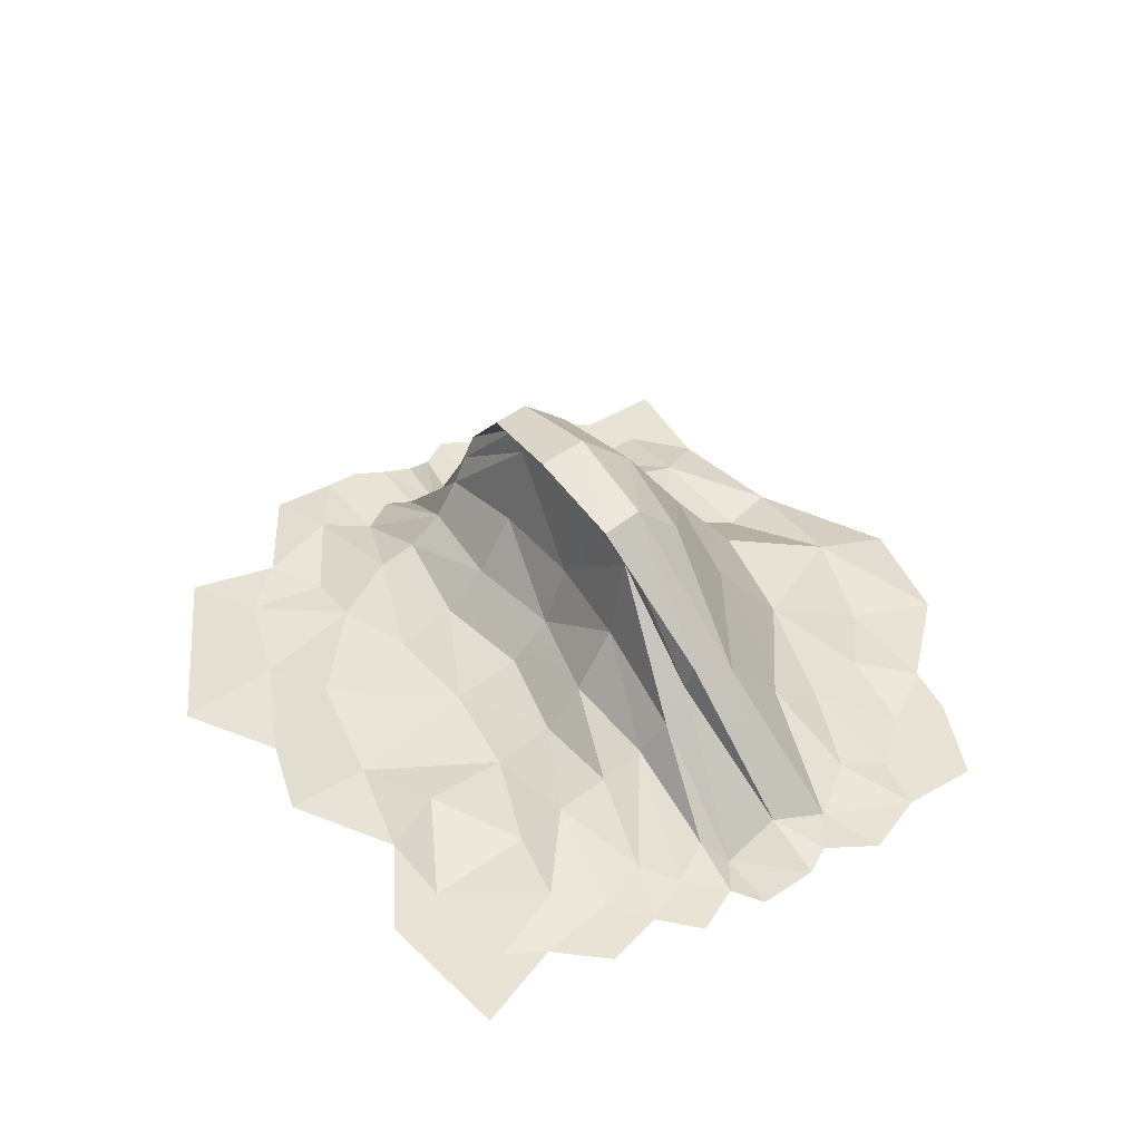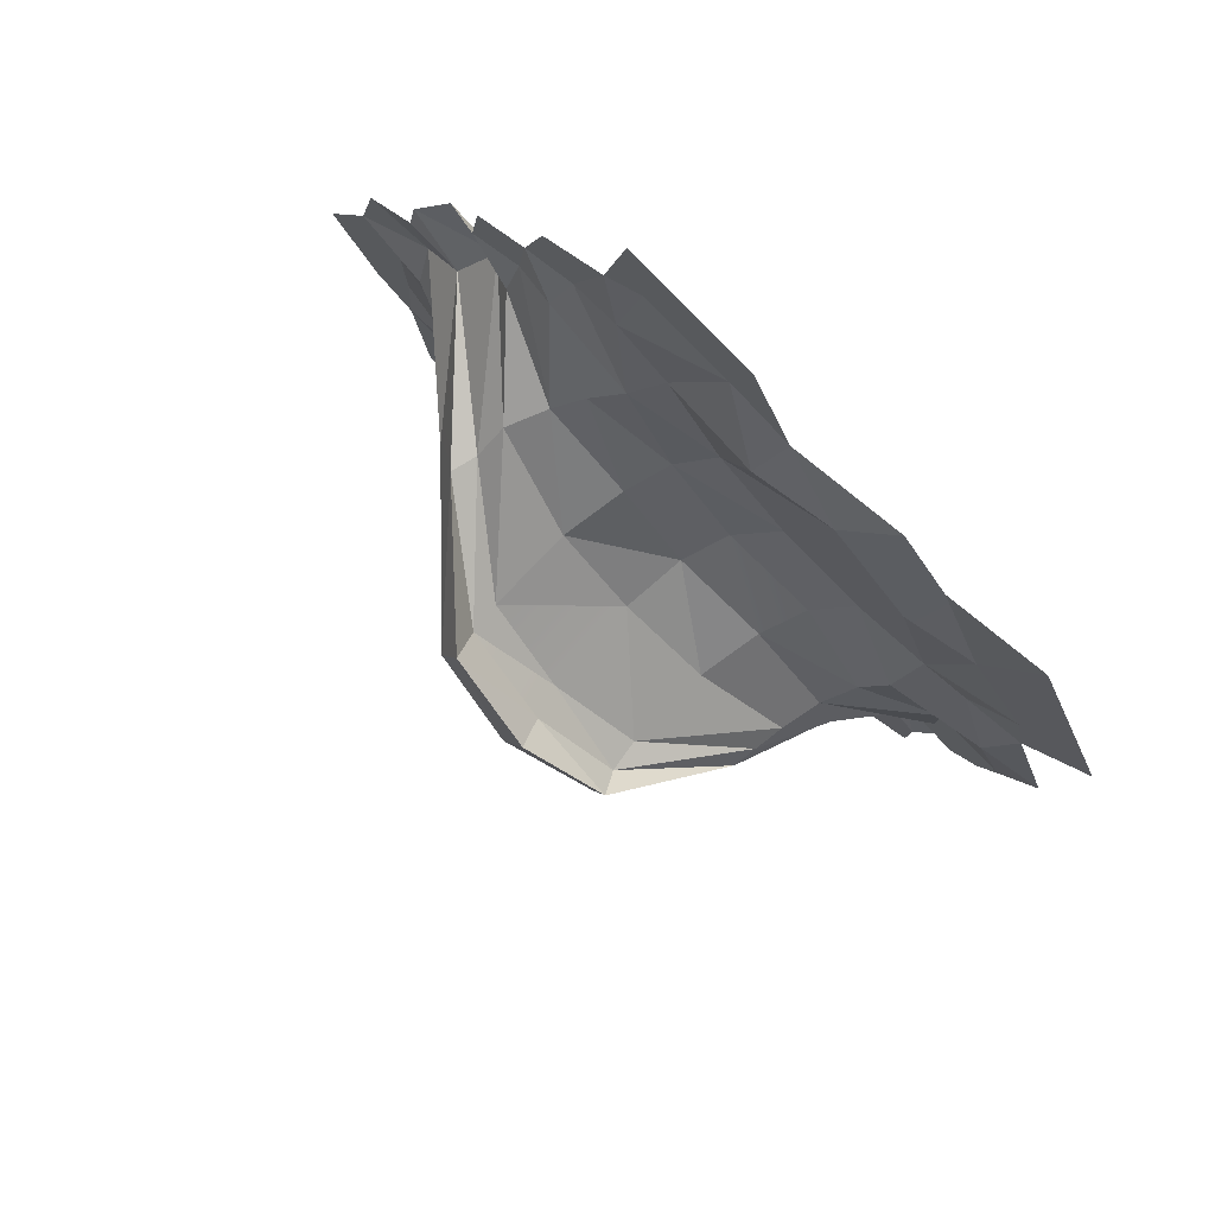
<metadata>
{"format":"obj","ext":"obj","renderer":"f3d","projection":"perspective","resolution":1024,"background":"white","views":[{"elev":41.9,"azim":19.9,"up":"+Y"},{"elev":76.2,"azim":-141.9,"up":"+Z"}]}
</metadata>
<code>
g rogueWave
v -0.01804 2.301e-05 1.298
v -0.1885 0.08607 0.9294
v 0.1923 0.02443 0.9582
v -0.1885 0.08607 0.9294
v -0.03426 0.02443 0.61
v 0.1923 0.02443 0.9582
v 0.7908 0.4873 0.2699
v 0.6777 0.5625 0.3906
v 0.3561 1.032 0.1198
v 1.061 0.03617 0.5493
v 0.6777 0.5625 0.3906
v 0.2803 1.033 0.2818
v 0.3561 1.032 0.1198
v 0.2993 0.09765 0.8238
v 0.1031 0.09765 0.4375
v 0.4201 0.1509 0.6722
v 0.1031 0.09765 0.4375
v 0.1913 0.2441 0.3267
v 0.4201 0.1509 0.6722
v 0.5195 0.2224 0.5473
v 0.2777 0.465 0.2054
v 0.6088 0.3592 0.5057
v 0.2777 0.465 0.2054
v 0.3161 0.7874 0.1563
v 0.6088 0.3592 0.5057
v 0.9128 0.2149 0.05348
v 0.7908 0.4873 0.2699
v 0.6022 0.5306 -0.1892
v 0.7727 0.2103 -0.4032
v 0.7908 0.4873 0.2699
v 0.4661 0.8702 -0.01832
v 0.6022 0.5306 -0.1892
v 1.045 0.07477 -0.1122
v 0.9128 0.2149 0.05348
v 0.7727 0.2103 -0.4032
v 0.6088 0.3592 0.5057
v 0.3161 0.7874 0.1563
v 0.6411 0.4647 0.3947
v 0.3161 0.7874 0.1563
v 0.3122 0.9117 0.175
v 0.6411 0.4647 0.3947
v 0.02029 0.8425 -0.1036
v 0.4201 0.1509 0.6722
v 0.1913 0.2441 0.3267
v 0.5195 0.2224 0.5473
v 0.1913 0.2441 0.3267
v 0.2777 0.465 0.2054
v 0.5195 0.2224 0.5473
v 0.1923 0.02443 0.9582
v -0.03426 0.02443 0.61
v 0.2993 0.09765 0.8238
v -0.03426 0.02443 0.61
v 0.1031 0.09765 0.4375
v 0.2993 0.09765 0.8238
v 0.3246 0.6033 -0.4733
v -0.01755 0.4486 -0.6764
v 0.4928 0.269 -0.6845
v 0.1328 0.1248 -0.8652
v 0.1803 0.9199 -0.2921
v -0.162 0.8584 -0.5105
v 0.3246 0.6033 -0.4733
v -0.162 0.8584 -0.5105
v -0.01755 0.4486 -0.6764
v 0.3246 0.6033 -0.4733
v -0.04954 1.104 0.0633
v -0.3411 1.024 -0.2059
v 0.0454 1.102 -0.1227
v -0.3411 1.024 -0.2059
v -0.2765 1.018 -0.3512
v 0.0454 1.102 -0.1227
v -0.009032 0.9766 -0.05436
v 0.02029 0.8425 -0.1036
v -0.2944 0.9189 -0.3288
v 0.3122 0.9117 0.175
v 0.02029 0.8425 -0.1036
v -0.2874 0.7901 -0.3376
v -0.2944 0.9189 -0.3288
v 0.02029 0.8425 -0.1036
v -0.00581 0.4754 -0.05845
v -0.2874 0.7901 -0.3376
v 0.3161 0.7874 0.1563
v -0.00581 0.4754 -0.05845
v -0.332 0.465 -0.2904
v -0.2874 0.7901 -0.3376
v -0.6571 0.3968 -0.506
v -0.00581 0.4754 -0.05845
v -0.06227 0.2441 0.01242
v -0.332 0.465 -0.2904
v -0.06227 0.2441 0.01242
v -0.4128 0.2441 -0.1801
v -0.332 0.465 -0.2904
v -0.06227 0.2441 0.01242
v -0.1551 0.09765 0.129
v -0.4128 0.2441 -0.1801
v -0.5092 0.09765 -0.05911
v -0.1551 0.09765 0.129
v -0.3167 0.02443 0.3319
v -0.5092 0.09765 -0.05911
v -0.3167 0.02443 0.3319
v -0.6509 0.02443 0.1189
v -0.5092 0.09765 -0.05911
v -0.5026 0.05724 0.8594
v -0.8191 0.05801 0.5057
v -0.3167 0.02443 0.3319
v -0.8191 0.05801 0.5057
v -0.6509 0.02443 0.1189
v -0.3167 0.02443 0.3319
v 0.7727 0.2103 -0.4032
v 0.6022 0.5306 -0.1892
v 0.4928 0.269 -0.6845
v 0.3246 0.6033 -0.4733
v 0.6022 0.5306 -0.1892
v 0.4661 0.8702 -0.01832
v 0.3246 0.6033 -0.4733
v 0.4661 0.8702 -0.01832
v 0.1803 0.9199 -0.2921
v 0.3246 0.6033 -0.4733
v 0.3561 1.032 0.1198
v 0.2803 1.033 0.2818
v 0.0454 1.102 -0.1227
v 0.2803 1.033 0.2818
v -0.04954 1.104 0.0633
v 0.0454 1.102 -0.1227
v 0.2777 0.465 0.2054
v -0.00581 0.4754 -0.05845
v 0.3161 0.7874 0.1563
v 0.1913 0.2441 0.3267
v -0.06227 0.2441 0.01242
v 0.2777 0.465 0.2054
v -0.06227 0.2441 0.01242
v -0.00581 0.4754 -0.05845
v 0.2777 0.465 0.2054
v 0.1031 0.09765 0.4375
v -0.1551 0.09765 0.129
v 0.1913 0.2441 0.3267
v -0.06227 0.2441 0.01242
v -0.03426 0.02443 0.61
v -0.3167 0.02443 0.3319
v 0.1031 0.09765 0.4375
v -0.3167 0.02443 0.3319
v -0.1551 0.09765 0.129
v 0.1031 0.09765 0.4375
v -0.1885 0.08607 0.9294
v -0.5026 0.05724 0.8594
v -0.03426 0.02443 0.61
v -0.5026 0.05724 0.8594
v -0.3167 0.02443 0.3319
v -0.03426 0.02443 0.61
v -0.01755 0.4486 -0.6764
v -0.3392 0.1282 -0.9034
v 0.1328 0.1248 -0.8652
v -0.3392 0.1282 -0.9034
v -0.1871 0.1041 -1.065
v 0.1328 0.1248 -0.8652
v -0.162 0.8584 -0.5105
v -0.4819 0.4632 -0.7337
v -0.01755 0.4486 -0.6764
v -0.4819 0.4632 -0.7337
v -0.3392 0.1282 -0.9034
v -0.01755 0.4486 -0.6764
v -0.7116 2.301e-05 -1.035
v -0.3411 1.024 -0.2059
v -0.5989 0.599 -0.5791
v -0.2765 1.018 -0.3512
v -0.5989 0.599 -0.5791
v -0.5496 0.5679 -0.641
v -0.2765 1.018 -0.3512
v -0.2944 0.9189 -0.3288
v -0.2874 0.7901 -0.3376
v -0.6251 0.5082 -0.5462
v -0.2874 0.7901 -0.3376
v -0.6571 0.3968 -0.506
v -0.6251 0.5082 -0.5462
v -0.332 0.465 -0.2904
v -0.7119 0.2544 -0.4371
v -0.6571 0.3968 -0.506
v -0.4128 0.2441 -0.1801
v -0.4128 0.2441 -0.1801
v -0.7919 0.1473 -0.3367
v -0.7119 0.2544 -0.4371
v -0.4128 0.2441 -0.1801
v -0.5092 0.09765 -0.05911
v -0.7919 0.1473 -0.3367
v -0.5092 0.09765 -0.05911
v -0.8824 0.09765 -0.2231
v -0.7919 0.1473 -0.3367
v -0.6509 0.02443 0.1189
v -0.6509 0.02443 0.1189
v -0.9431 0.02443 0.02683
v -0.8824 0.09765 -0.2231
v -0.6509 0.02443 0.1189
v -0.8191 0.05801 0.5057
v -0.9431 0.02443 0.02683
v -0.8191 0.05801 0.5057
v -1.097 0.02443 0.447
v -0.9431 0.02443 0.02683
v 0.1923 0.02443 0.9582
v 0.3899 0.03426 1.179
v -0.01804 2.301e-05 1.298
v 0.3899 0.03426 1.179
v 0.3184 2.301e-05 1.484
v -0.01804 2.301e-05 1.298
v 0.4201 0.1509 0.6722
v 0.6525 0.04512 0.9498
v 0.2993 0.09765 0.8238
v 0.6525 0.04512 0.9498
v 0.5886 2.301e-05 1.138
v 0.2993 0.09765 0.8238
v 0.6088 0.3592 0.5057
v 0.8392 0.0407 0.7599
v 0.5195 0.2224 0.5473
v 0.8392 0.0407 0.7599
v 0.812 2.301e-05 0.9312
v 0.5195 0.2224 0.5473
v 0.7908 0.4873 0.2699
v 0.9128 0.2149 0.05348
v 1.226 2.301e-05 0.4214
v 0.9128 0.2149 0.05348
v 1.235 0.05653 0.202
v 1.226 2.301e-05 0.4214
v 0.9128 0.2149 0.05348
v 1.045 0.07477 -0.1122
v 1.235 0.05653 0.202
v 1.045 0.07477 -0.1122
v 1.382 2.301e-05 0.08482
v 1.235 0.05653 0.202
v 0.6411 0.4647 0.3947
v 0.9459 -0.04546 0.7354
v 0.6088 0.3592 0.5057
v 0.9459 -0.04546 0.7354
v 0.8392 0.0407 0.7599
v 0.6088 0.3592 0.5057
v 0.4201 0.1509 0.6722
v 0.5195 0.2224 0.5473
v 0.6525 0.04512 0.9498
v 0.5195 0.2224 0.5473
v 0.812 2.301e-05 0.9312
v 0.6525 0.04512 0.9498
v 0.1923 0.02443 0.9582
v 0.2993 0.09765 0.8238
v 0.3899 0.03426 1.179
v 0.2993 0.09765 0.8238
v 0.5886 2.301e-05 1.138
v 0.3899 0.03426 1.179
v -1.097 0.02443 0.447
v -1.323 0.01951 0.1228
v -0.9431 0.02443 0.02683
v -1.323 0.01951 0.1228
v -1.125 2.301e-05 -0.1085
v -0.9431 0.02443 0.02683
v -0.5989 0.599 -0.5791
v -0.8479 2.301e-05 -0.8646
v -0.5496 0.5679 -0.641
v -0.8479 2.301e-05 -0.8646
v -0.836 0.007448 -0.9776
v -0.5496 0.5679 -0.641
v -0.7919 0.1473 -0.3367
v -0.8824 0.09765 -0.2231
v -1.082 2.301e-05 -0.5375
v -0.8824 0.09765 -0.2231
v -1.263 0.02874 -0.4477
v -1.082 2.301e-05 -0.5375
v -0.6571 0.3968 -0.506
v -0.7119 0.2544 -0.4371
v -0.9782 2.301e-05 -0.7525
v -0.7119 0.2544 -0.4371
v -1.073 2.301e-05 -0.705
v -0.9782 2.301e-05 -0.7525
v -0.7116 2.301e-05 -1.035
v -0.6563 2.301e-05 -1.204
v -0.3392 0.1282 -0.9034
v -0.1871 0.1041 -1.065
v -0.3392 0.1282 -0.9034
v -0.3514 2.301e-05 -1.276
v 0.04802 0.08187 -1.269
v -0.3392 0.1282 -0.9034
v -0.6563 2.301e-05 -1.204
v -0.3514 2.301e-05 -1.276
v -0.6251 0.5082 -0.5462
v -0.6571 0.3968 -0.506
v -0.9117 -0.04546 -0.8465
v -0.6571 0.3968 -0.506
v -0.9782 2.301e-05 -0.7525
v -0.9117 -0.04546 -0.8465
v -0.7919 0.1473 -0.3367
v -1.082 2.301e-05 -0.5375
v -0.7119 0.2544 -0.4371
v -1.082 2.301e-05 -0.5375
v -1.073 2.301e-05 -0.705
v -0.7119 0.2544 -0.4371
v -0.9431 0.02443 0.02683
v -1.125 2.301e-05 -0.1085
v -0.8824 0.09765 -0.2231
v -1.263 0.02874 -0.4477
v 1.045 0.07477 -0.1122
v 0.7727 0.2103 -0.4032
v 1.129 0.03775 -0.3884
v 0.7727 0.2103 -0.4032
v 1.048 2.301e-05 -0.6989
v 1.129 0.03775 -0.3884
v 0.1328 0.1248 -0.8652
v 0.3893 2.301e-05 -1.094
v 0.4928 0.269 -0.6845
v 0.3893 2.301e-05 -1.094
v 0.825 0.1003 -0.9638
v 0.4928 0.269 -0.6845
v 0.4928 0.269 -0.6845
v 0.825 0.1003 -0.9638
v 0.7727 0.2103 -0.4032
v 0.825 0.1003 -0.9638
v 1.048 2.301e-05 -0.6989
v 0.7727 0.2103 -0.4032
v -0.1871 0.1041 -1.065
v 0.04802 0.08187 -1.269
v 0.1328 0.1248 -0.8652
v 0.04802 0.08187 -1.269
v 0.3893 2.301e-05 -1.094
v 0.1328 0.1248 -0.8652
v 1.382 2.301e-05 0.08482
v 1.045 0.07477 -0.1122
v 1.365 2.301e-05 -0.1709
v 1.045 0.07477 -0.1122
v 1.129 0.03775 -0.3884
v 1.365 2.301e-05 -0.1709
v -0.3514 2.301e-05 -1.276
v -0.2024 2.301e-05 -1.503
v 0.04802 0.08187 -1.269
v 0.6777 0.5625 0.3906
v 1.061 0.03617 0.5493
v 0.6411 0.4647 0.3947
v 0.6411 0.4647 0.3947
v 0.3122 0.9117 0.175
v 0.6777 0.5625 0.3906
v 0.3122 0.9117 0.175
v 0.2803 1.033 0.2818
v 0.6777 0.5625 0.3906
v 0.3122 0.9117 0.175
v -0.009032 0.9766 -0.05436
v 0.2803 1.033 0.2818
v -0.009032 0.9766 -0.05436
v -0.04954 1.104 0.0633
v 0.2803 1.033 0.2818
v -0.2944 0.9189 -0.3288
v -0.3411 1.024 -0.2059
v -0.009032 0.9766 -0.05436
v -0.3411 1.024 -0.2059
v -0.04954 1.104 0.0633
v -0.009032 0.9766 -0.05436
v -0.6251 0.5082 -0.5462
v -0.5989 0.599 -0.5791
v -0.2944 0.9189 -0.3288
v -0.5989 0.599 -0.5791
v -0.3411 1.024 -0.2059
v -0.2944 0.9189 -0.3288
v -0.9117 -0.04546 -0.8465
v -0.8479 2.301e-05 -0.8646
v -0.6251 0.5082 -0.5462
v -0.8479 2.301e-05 -0.8646
v -0.5989 0.599 -0.5791
v -0.6251 0.5082 -0.5462
v 0.7908 0.4873 0.2699
v 1.226 2.301e-05 0.4214
v 1.061 0.03617 0.5493
v 0.3561 1.032 0.1198
v 0.4661 0.8702 -0.01832
v 0.7908 0.4873 0.2699
v 0.0454 1.102 -0.1227
v 0.1803 0.9199 -0.2921
v 0.3561 1.032 0.1198
v 0.1803 0.9199 -0.2921
v 0.4661 0.8702 -0.01832
v 0.3561 1.032 0.1198
v 0.0454 1.102 -0.1227
v -0.2765 1.018 -0.3512
v 0.1803 0.9199 -0.2921
v -0.162 0.8584 -0.5105
v -0.2765 1.018 -0.3512
v -0.5496 0.5679 -0.641
v -0.162 0.8584 -0.5105
v -0.5496 0.5679 -0.641
v -0.4819 0.4632 -0.7337
v -0.162 0.8584 -0.5105
v -0.836 0.007448 -0.9776
v -0.836 0.007448 -0.9776
v -0.7116 2.301e-05 -1.035
v -0.4819 0.4632 -0.7337
v -0.1885 0.08607 0.9294
v -0.01804 2.301e-05 1.298
v -0.2626 2.301e-05 1.13
v -0.01804 2.301e-05 1.298
v -0.09885 2.301e-05 1.508
v -0.2626 2.301e-05 1.13
v 0.3184 2.301e-05 1.484
v 0.3812 2.301e-05 1.779
v 0.4669 2.301e-05 1.414
v 0.5886 2.301e-05 1.138
v 0.7049 2.301e-05 1.365
v 0.7815 2.301e-05 1.139
v 0.812 2.301e-05 0.9312
v 0.9725 2.301e-05 1.117
v 1.005 2.301e-05 0.9117
v -0.8191 0.05801 0.5057
v -0.5026 0.05724 0.8594
v -0.9001 2.301e-05 0.8198
v -1.097 0.02443 0.447
v -0.5026 0.05724 0.8594
v -0.7069 2.301e-05 1.083
v -0.9001 2.301e-05 0.8198
v -0.1885 0.08607 0.9294
v -0.2626 2.301e-05 1.13
v -0.5026 0.05724 0.8594
v -0.2626 2.301e-05 1.13
v -0.7069 2.301e-05 1.083
v -0.5026 0.05724 0.8594
v -0.9001 2.301e-05 0.8198
v -1.308 2.301e-05 0.7777
v -1.097 0.02443 0.447
v 0.3899 0.03426 1.179
v 0.4669 2.301e-05 1.414
v 0.3184 2.301e-05 1.484
v 1.061 0.03617 0.5493
v 1.279 0.01313 0.6
v 1.264 2.301e-05 0.7187
v 0.6525 0.04512 0.9498
v 0.7815 2.301e-05 1.139
v 0.5886 2.301e-05 1.138
v 0.8392 0.0407 0.7599
v 1.005 2.301e-05 0.9117
v 0.812 2.301e-05 0.9312
v 1.235 0.05653 0.202
v 1.531 2.301e-05 0.2471
v 1.226 2.301e-05 0.4214
v 1.531 2.301e-05 0.2471
v 1.469 2.301e-05 0.506
v 1.226 2.301e-05 0.4214
v 1.382 2.301e-05 0.08482
v 1.697 2.301e-05 0.01018
v 1.365 2.301e-05 -0.1709
v 1.522 2.301e-05 -0.3034
v 1.377 2.301e-05 -0.4541
v 1.048 2.301e-05 -0.6989
v 1.321 2.301e-05 -0.8744
v 1.235 0.05653 0.202
v 1.382 2.301e-05 0.08482
v 1.531 2.301e-05 0.2471
v 0.8392 0.0407 0.7599
v 0.9459 -0.04546 0.7354
v 1.005 2.301e-05 0.9117
v 0.9459 -0.04546 0.7354
v 1.133 -0.04546 0.8823
v 1.005 2.301e-05 0.9117
v 0.6525 0.04512 0.9498
v 0.812 2.301e-05 0.9312
v 0.7815 2.301e-05 1.139
v 0.3899 0.03426 1.179
v 0.5886 2.301e-05 1.138
v 0.4669 2.301e-05 1.414
v -1.323 0.01951 0.1228
v -1.097 0.02443 0.447
v -1.623 2.301e-05 0.07744
v -1.308 2.301e-05 0.7777
v -1.125 2.301e-05 -0.1085
v -1.323 0.01951 0.1228
v -1.366 2.301e-05 -0.1484
v -1.323 0.01951 0.1228
v -1.623 2.301e-05 0.07744
v -1.366 2.301e-05 -0.1484
v -0.8479 2.301e-05 -0.8646
v -1.016 2.301e-05 -1.034
v -0.836 0.007448 -0.9776
v -1.016 2.301e-05 -1.034
v -1.002 0.007448 -1.17
v -0.836 0.007448 -0.9776
v -1.082 2.301e-05 -0.5375
v -1.263 0.02874 -0.4477
v -1.362 2.301e-05 -0.734
v -1.263 0.02874 -0.4477
v -1.513 2.301e-05 -0.5352
v -1.362 2.301e-05 -0.734
v -0.9782 2.301e-05 -0.7525
v -1.073 2.301e-05 -0.705
v -1.172 2.301e-05 -0.9003
v -1.286 2.301e-05 -0.8433
v -1.362 2.301e-05 -0.734
v -1.082 2.301e-05 -0.5375
v -0.7116 2.301e-05 -1.035
v -0.8528 2.301e-05 -1.238
v -0.6563 2.301e-05 -1.204
v -0.7864 2.301e-05 -1.442
v -0.4211 2.301e-05 -1.527
v -0.3514 2.301e-05 -1.276
v -0.2024 2.301e-05 -1.503
v -0.2428 2.301e-05 -1.799
v 0.05731 2.301e-05 -1.519
v -0.9782 2.301e-05 -0.7525
v -1.172 2.301e-05 -0.9003
v -0.9117 -0.04546 -0.8465
v -1.172 2.301e-05 -0.9003
v -1.092 -0.04546 -1.013
v -0.9117 -0.04546 -0.8465
v -1.125 2.301e-05 -0.1085
v -1.366 2.301e-05 -0.1484
v -1.263 0.02874 -0.4477
v -1.366 2.301e-05 -0.1484
v -1.513 2.301e-05 -0.5352
v -1.263 0.02874 -0.4477
v 1.129 0.03775 -0.3884
v 1.048 2.301e-05 -0.6989
v 1.377 2.301e-05 -0.4541
v 0.3893 2.301e-05 -1.094
v 0.4662 2.301e-05 -1.309
v 0.825 0.1003 -0.9638
v 0.4662 2.301e-05 -1.309
v 1.027 2.301e-05 -1.213
v 0.825 0.1003 -0.9638
v 1.048 2.301e-05 -0.6989
v 0.825 0.1003 -0.9638
v 1.321 2.301e-05 -0.8744
v 0.825 0.1003 -0.9638
v 1.027 2.301e-05 -1.213
v 1.321 2.301e-05 -0.8744
v 0.3893 2.301e-05 -1.094
v 0.04802 0.08187 -1.269
v 0.4662 2.301e-05 -1.309
v 0.04802 0.08187 -1.269
v 0.05731 2.301e-05 -1.519
v 0.4662 2.301e-05 -1.309
v 1.129 0.03775 -0.3884
v 1.377 2.301e-05 -0.4541
v 1.365 2.301e-05 -0.1709
v 0.04802 0.08187 -1.269
v -0.2024 2.301e-05 -1.503
v 0.05731 2.301e-05 -1.519
v 1.061 0.03617 0.5493
v 1.264 2.301e-05 0.7187
v 0.9459 -0.04546 0.7354
v 1.264 2.301e-05 0.7187
v 1.133 -0.04546 0.8823
v 0.9459 -0.04546 0.7354
v -0.8479 2.301e-05 -0.8646
v -0.9117 -0.04546 -0.8465
v -1.016 2.301e-05 -1.034
v -0.9117 -0.04546 -0.8465
v -1.092 -0.04546 -1.013
v -1.016 2.301e-05 -1.034
v 1.061 0.03617 0.5493
v 1.226 2.301e-05 0.4214
v 1.279 0.01313 0.6
v 1.226 2.301e-05 0.4214
v 1.469 2.301e-05 0.506
v 1.279 0.01313 0.6
v -0.7116 2.301e-05 -1.035
v -0.836 0.007448 -0.9776
v -0.8528 2.301e-05 -1.238
v -0.836 0.007448 -0.9776
v -1.002 0.007448 -1.17
v -0.8528 2.301e-05 -1.238
v 1.061 0.03617 0.5493
v 0.9459 -0.04546 0.7354
v 0.6411 0.4647 0.3947
g rogueWave_0
f 3 2 1
f 6 5 4
f 9 8 7
f 8 10 7
f 13 12 11
f 16 15 14
f 19 18 17
f 22 21 20
f 25 24 23
f 28 27 26
f 29 28 26
f 32 31 30
f 35 34 33
f 38 37 36
f 41 40 39
f 40 42 39
f 45 44 43
f 48 47 46
f 51 50 49
f 54 53 52
f 57 56 55
f 57 58 56
f 61 60 59
f 64 63 62
f 67 66 65
f 70 69 68
f 73 72 71
f 74 71 72
f 77 76 75
f 80 79 78
f 81 78 79
f 84 83 82
f 85 83 84
f 88 87 86
f 91 90 89
f 94 93 92
f 94 95 93
f 98 97 96
f 101 100 99
f 104 103 102
f 107 106 105
f 110 109 108
f 110 111 109
f 114 113 112
f 117 116 115
f 120 119 118
f 123 122 121
f 126 125 124
f 129 128 127
f 132 131 130
f 135 134 133
f 135 136 134
f 139 138 137
f 142 141 140
f 145 144 143
f 148 147 146
f 151 150 149
f 154 153 152
f 157 156 155
f 160 159 158
f 159 161 158
f 164 163 162
f 167 166 165
f 170 169 168
f 173 172 171
f 176 175 174
f 175 177 174
f 180 179 178
f 183 182 181
f 186 185 184
f 185 187 184
f 190 189 188
f 193 192 191
f 196 195 194
f 199 198 197
f 202 201 200
f 205 204 203
f 208 207 206
f 211 210 209
f 214 213 212
f 217 216 215
f 220 219 218
f 223 222 221
f 226 225 224
f 229 228 227
f 232 231 230
f 235 234 233
f 238 237 236
f 241 240 239
f 244 243 242
f 247 246 245
f 250 249 248
f 253 252 251
f 256 255 254
f 259 258 257
f 262 261 260
f 265 264 263
f 268 267 266
f 271 270 269
f 274 273 272
f 275 274 272
f 278 277 276
f 281 280 279
f 284 283 282
f 287 286 285
f 290 289 288
f 293 292 291
f 293 294 292
f 297 296 295
f 300 299 298
f 303 302 301
f 306 305 304
f 309 308 307
f 312 311 310
f 315 314 313
f 318 317 316
f 321 320 319
f 324 323 322
f 327 326 325
f 330 329 328
f 333 332 331
f 336 335 334
f 339 338 337
f 342 341 340
f 345 344 343
f 348 347 346
f 351 350 349
f 354 353 352
f 357 356 355
f 360 359 358
f 363 362 361
f 366 365 364
f 369 368 367
f 372 371 370
f 375 374 373
f 375 376 374
f 379 378 377
f 382 381 380
f 381 383 380
f 386 385 384
f 389 388 387
f 392 391 390
f 391 393 390
f 391 394 393
f 393 394 395
f 395 397 396
f 396 397 398
f 398 400 399
f 399 400 401
f 404 403 402
f 405 404 402
f 408 407 406
f 411 410 409
f 414 413 412
f 417 416 415
f 420 419 418
f 423 422 421
f 426 425 424
f 429 428 427
f 432 431 430
f 435 434 433
f 433 437 436
f 437 438 436
f 437 439 438
f 438 439 440
f 440 442 441
f 445 444 443
f 448 447 446
f 451 450 449
f 454 453 452
f 457 456 455
f 460 459 458
f 460 461 459
f 464 463 462
f 467 466 465
f 470 469 468
f 473 472 471
f 476 475 474
f 479 478 477
f 482 481 480
f 482 483 481
f 481 483 484
f 481 484 485
f 488 487 486
f 488 489 487
f 490 489 488
f 490 488 491
f 492 490 491
f 492 493 490
f 494 493 492
f 497 496 495
f 500 499 498
f 503 502 501
f 506 505 504
f 509 508 507
f 512 511 510
f 515 514 513
f 518 517 516
f 521 520 519
f 524 523 522
f 527 526 525
f 530 529 528
f 533 532 531
f 536 535 534
f 539 538 537
f 542 541 540
f 545 544 543
f 548 547 546
f 551 550 549
f 554 553 552
f 557 556 555
f 560 559 558

</code>
